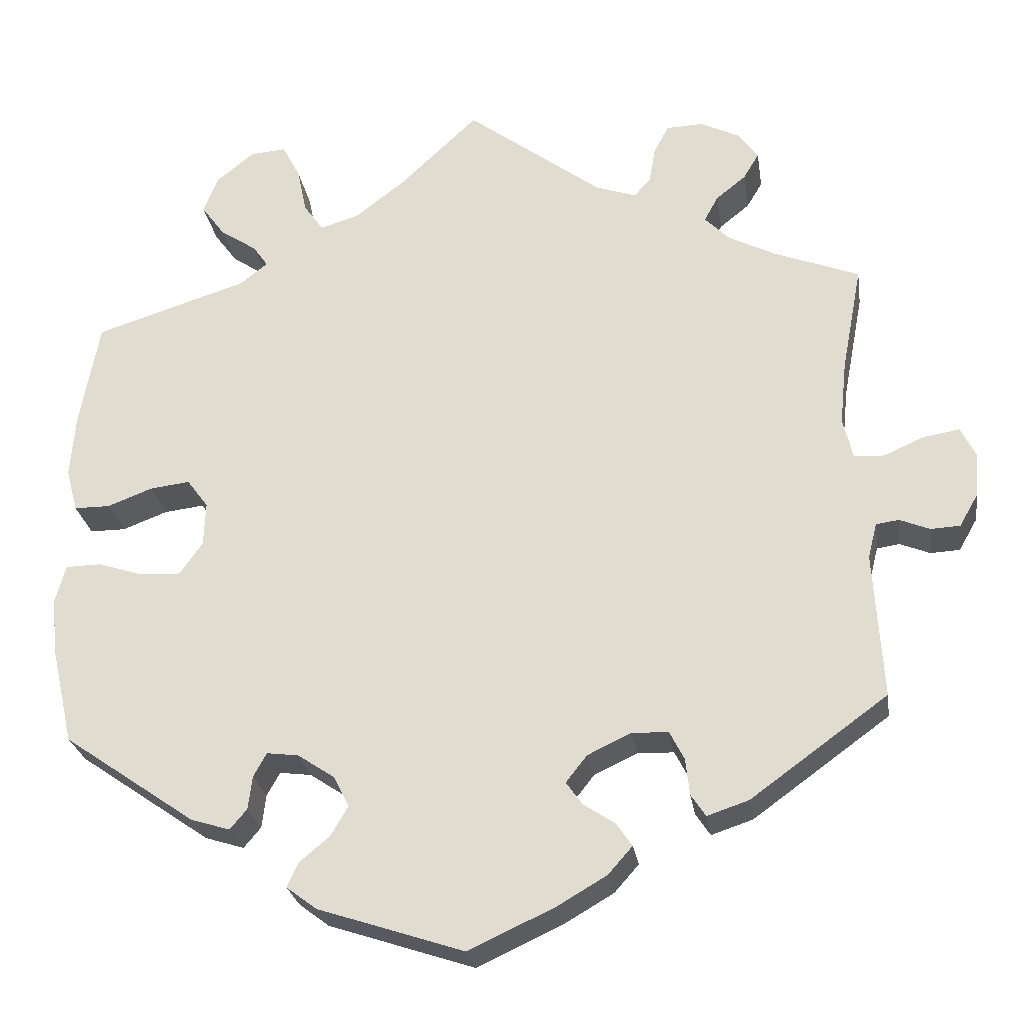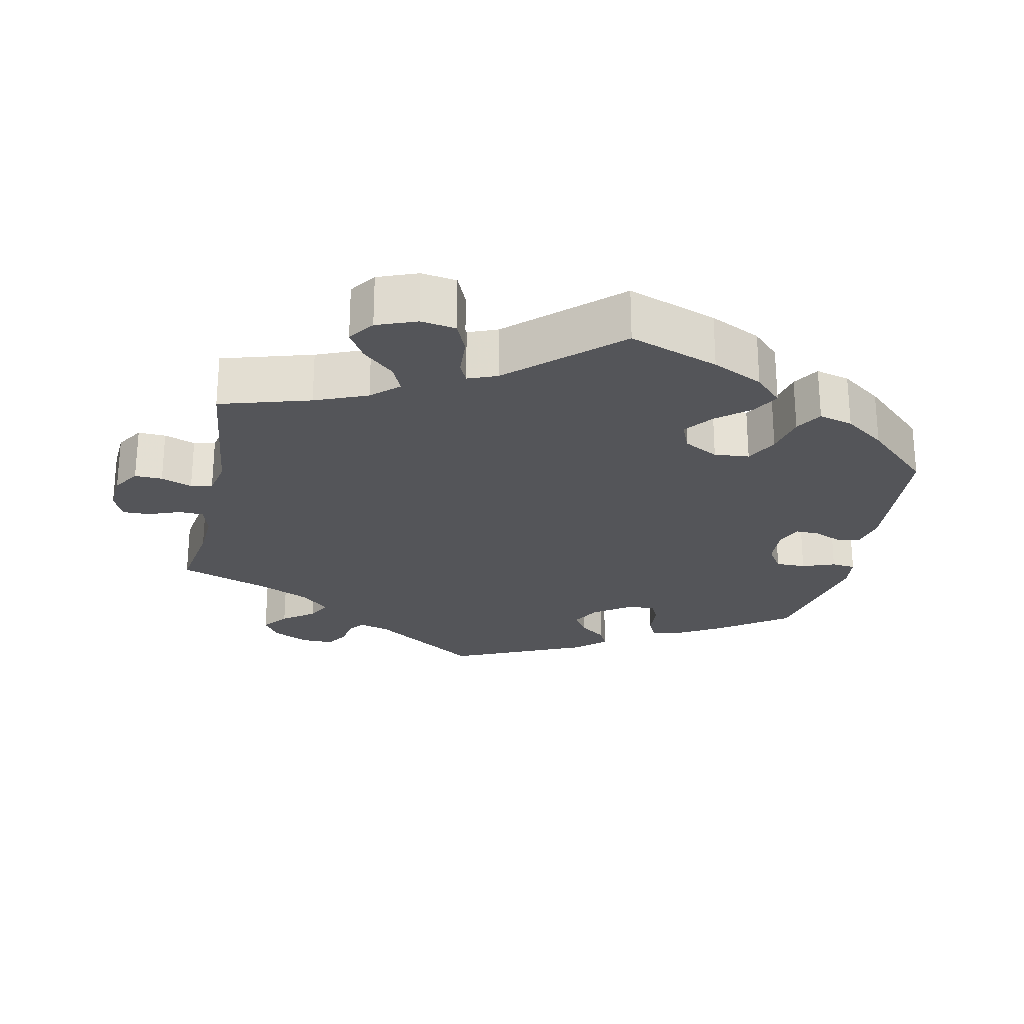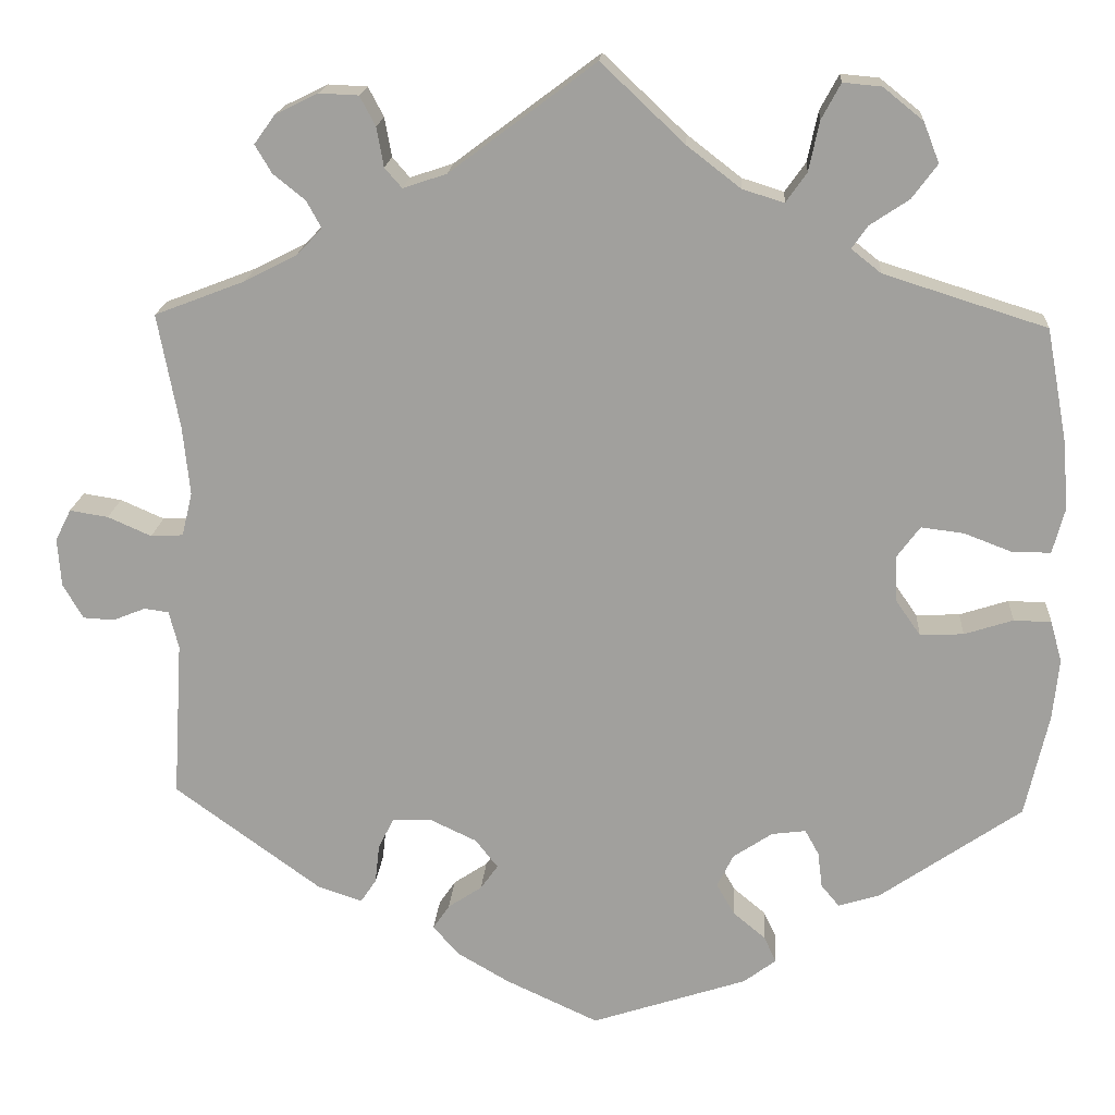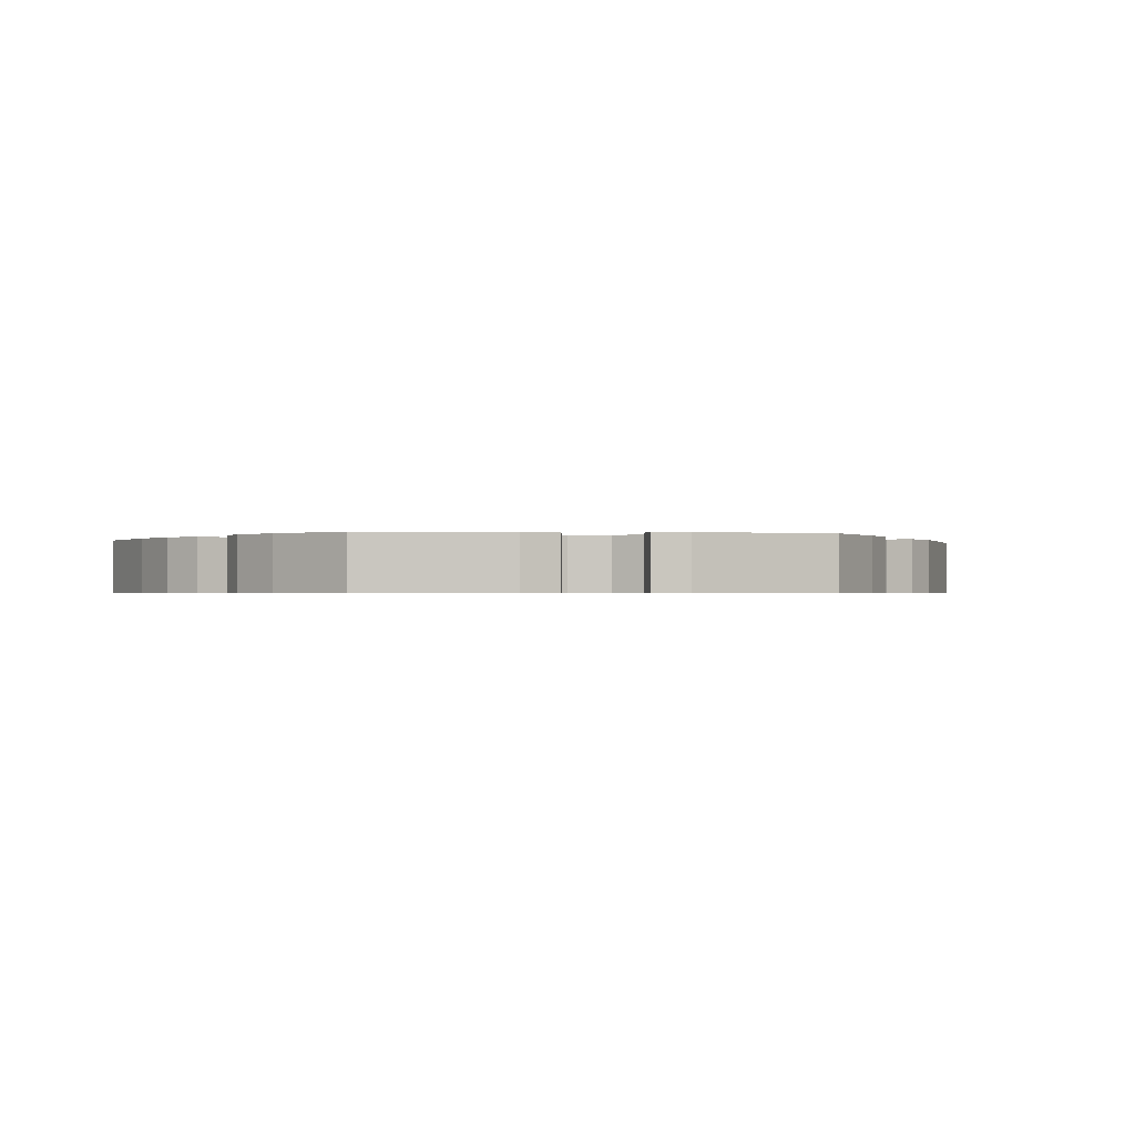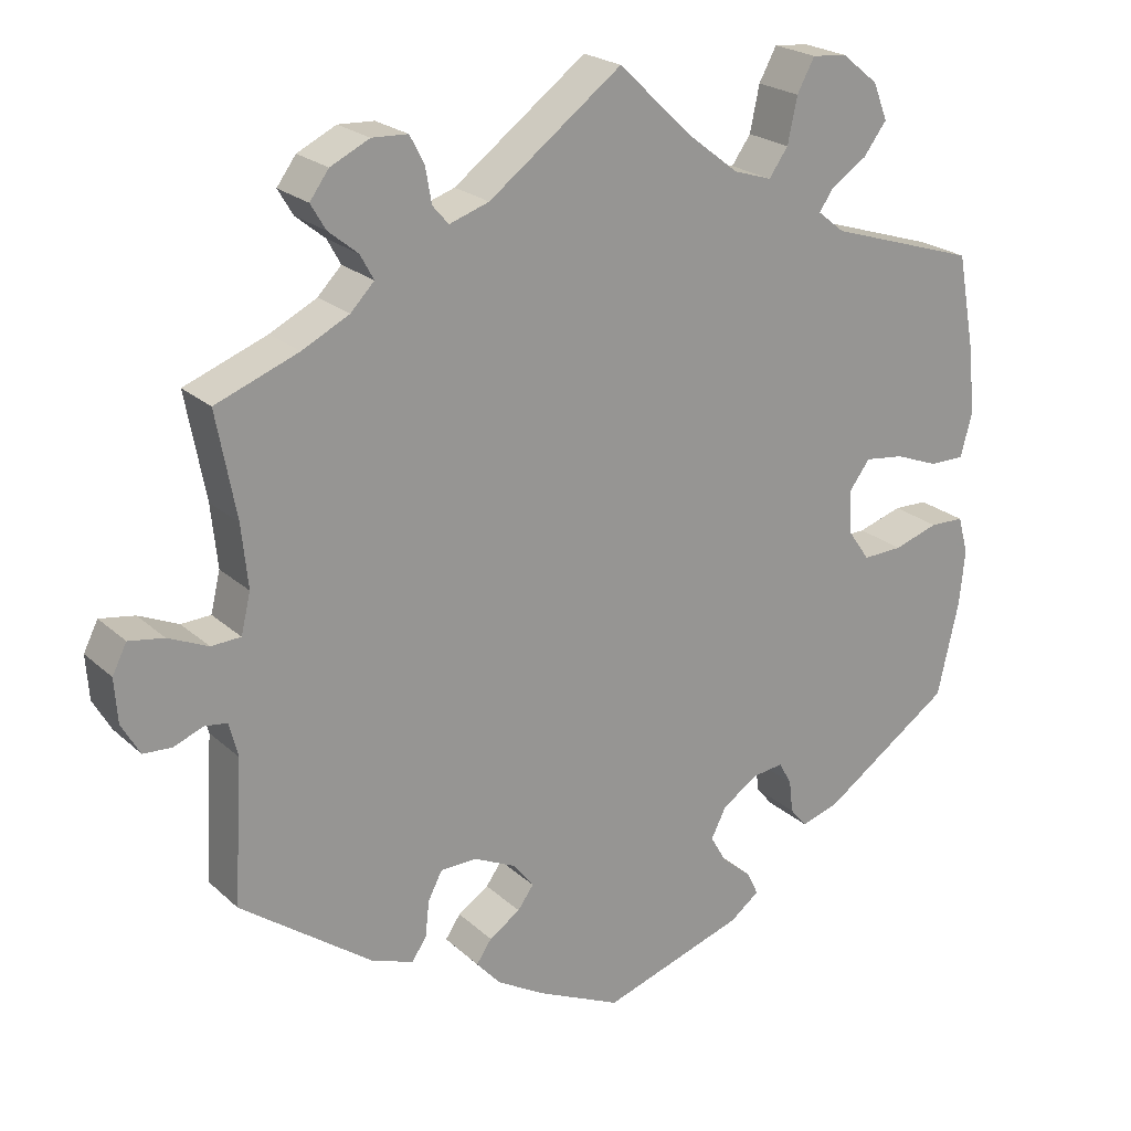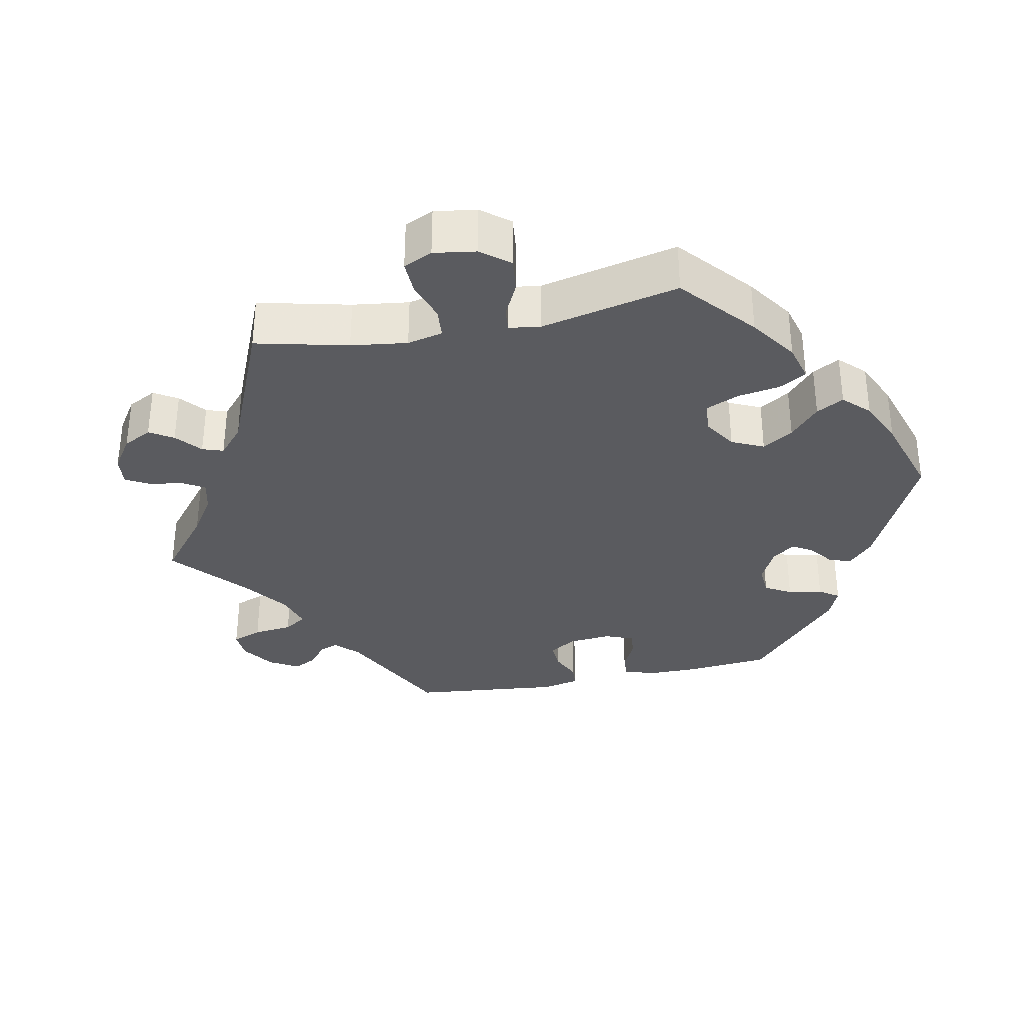
<metadata>
{"format":"obj","ext":"obj","renderer":"f3d","projection":"perspective","resolution":1024,"background":"white","views":[{"elev":-25.9,"azim":-171.5,"up":"+Z"},{"elev":-24.8,"azim":48.0,"up":"+Y"},{"elev":17.7,"azim":3.9,"up":"+Z"},{"elev":-0.6,"azim":141.8,"up":"+Y"},{"elev":22.3,"azim":-33.6,"up":"+Z"},{"elev":-33.4,"azim":41.6,"up":"+Y"}]}
</metadata>
<code>
v 0.095 0.07 0.488
v 0.157 0.07 0.44
v 0.205 0.07 0.425
v 0.229 0.07 0.459
v 0.241 0.07 0.516
v 0.263 0.07 0.557
v 0.307 0.07 0.553
v 0.353 0.07 0.516
v 0.371 0.07 0.47
v 0.342 0.07 0.431
v 0.297 0.07 0.401
v 0.279 0.07 0.375
v 0.313 0.07 0.348
v 0.5 0.07 0.289
v 0.524 0.07 0.159
v 0.53 0.07 0.081
v 0.516 0.07 0.029
v 0.472 0.07 0.029
v 0.417 0.07 0.05
v 0.368 0.07 0.056
v 0.342 0.07 0.021
v 0.344 0.07 -0.033
v 0.372 0.07 -0.073
v 0.422 0.07 -0.071
v 0.478 0.07 -0.053
v 0.521 0.07 -0.054
v 0.534 0.07 -0.101
v 0.527 0.07 -0.17
v 0.5 0.07 -0.289
v 0.338 0.07 -0.401
v 0.29 0.07 -0.416
v 0.269 0.07 -0.391
v 0.264 0.07 -0.35
v 0.248 0.07 -0.321
v 0.209 0.07 -0.326
v 0.164 0.07 -0.356
v 0.145 0.07 -0.394
v 0.166 0.07 -0.43
v 0.203 0.07 -0.461
v 0.217 0.07 -0.491
v 0.18 0.07 -0.519
v 0.001 0.07 -0.578
v -0.105 0.07 -0.529
v -0.165 0.07 -0.494
v -0.195 0.07 -0.46
v -0.176 0.07 -0.432
v -0.137 0.07 -0.406
v -0.117 0.07 -0.378
v -0.143 0.07 -0.345
v -0.196 0.07 -0.32
v -0.241 0.07 -0.321
v -0.259 0.07 -0.356
v -0.264 0.07 -0.401
v -0.282 0.07 -0.428
v -0.333 0.07 -0.411
v -0.501 0.07 -0.289
v -0.49 0.07 -0.109
v -0.501 0.07 -0.066
v -0.529 0.07 -0.062
v -0.566 0.07 -0.077
v -0.602 0.07 -0.075
v -0.625 0.07 -0.035
v -0.629 0.07 0.02
v -0.611 0.07 0.056
v -0.567 0.07 0.049
v -0.517 0.07 0.027
v -0.48 0.07 0.029
v -0.468 0.07 0.079
v -0.476 0.07 0.157
v -0.501 0.07 0.289
v -0.397 0.07 0.329
v -0.338 0.07 0.359
v -0.308 0.07 0.39
v -0.325 0.07 0.421
v -0.362 0.07 0.451
v -0.381 0.07 0.483
v -0.357 0.07 0.516
v -0.308 0.07 0.54
v -0.263 0.07 0.538
v -0.245 0.07 0.504
v -0.237 0.07 0.459
v -0.217 0.07 0.436
v -0.167 0.07 0.453
v 0 0.07 0.578
v 0.095 0 0.488
v 0.157 0 0.44
v 0.205 0 0.425
v 0.229 0 0.459
v 0.241 0 0.516
v 0.263 0 0.557
v 0.307 0 0.553
v 0.353 0 0.516
v 0.371 0 0.47
v 0.342 0 0.431
v 0.297 0 0.401
v 0.279 0 0.375
v 0.313 0 0.348
v 0.5 0 0.289
v 0.524 0 0.159
v 0.53 0 0.081
v 0.516 0 0.029
v 0.472 0 0.029
v 0.417 0 0.05
v 0.368 0 0.056
v 0.342 0 0.021
v 0.344 0 -0.033
v 0.372 0 -0.073
v 0.422 0 -0.071
v 0.478 0 -0.053
v 0.521 0 -0.054
v 0.534 0 -0.101
v 0.527 0 -0.17
v 0.5 0 -0.289
v 0.338 0 -0.401
v 0.29 0 -0.416
v 0.269 0 -0.391
v 0.264 0 -0.35
v 0.248 0 -0.321
v 0.209 0 -0.326
v 0.164 0 -0.356
v 0.145 0 -0.394
v 0.166 0 -0.43
v 0.203 0 -0.461
v 0.217 0 -0.491
v 0.18 0 -0.519
v 0.001 0 -0.578
v -0.105 0 -0.529
v -0.165 0 -0.494
v -0.195 0 -0.46
v -0.176 0 -0.432
v -0.137 0 -0.406
v -0.117 0 -0.378
v -0.143 0 -0.345
v -0.196 0 -0.32
v -0.241 0 -0.321
v -0.259 0 -0.356
v -0.264 0 -0.401
v -0.282 0 -0.428
v -0.333 0 -0.411
v -0.501 0 -0.289
v -0.49 0 -0.109
v -0.501 0 -0.066
v -0.529 0 -0.062
v -0.566 0 -0.077
v -0.602 0 -0.075
v -0.625 0 -0.035
v -0.629 0 0.02
v -0.611 0 0.056
v -0.567 0 0.049
v -0.517 0 0.027
v -0.48 0 0.029
v -0.468 0 0.079
v -0.476 0 0.157
v -0.501 0 0.289
v -0.397 0 0.329
v -0.338 0 0.359
v -0.308 0 0.39
v -0.325 0 0.421
v -0.362 0 0.451
v -0.381 0 0.483
v -0.357 0 0.516
v -0.308 0 0.54
v -0.263 0 0.538
v -0.245 0 0.504
v -0.237 0 0.459
v -0.217 0 0.436
v -0.167 0 0.453
v 0 0 0.578
f 83 84 1
f 82 83 1 2
f 78 79 80 81
f 78 81 82
f 77 78 82
f 74 75 76 77
f 73 74 77 82
f 72 73 82 2
f 69 70 71
f 68 69 71 72
f 67 68 72 2
f 63 64 65 66
f 63 66 67
f 62 63 67
f 59 60 61 62
f 58 59 62 67
f 57 58 67 2
f 52 53 54 55
f 51 52 55 56
f 50 51 56 57
f 44 45 46 47
f 44 47 48
f 43 44 48
f 42 43 48
f 41 42 48
f 38 39 40 41
f 37 38 41 48
f 36 37 48 49
f 30 31 32 33
f 30 33 34
f 29 30 34
f 28 29 34
f 27 28 34 35
f 24 25 26 27
f 23 24 27 35
f 16 17 18 19
f 16 19 20
f 13 14 15 16
f 12 13 16 20
f 8 9 10 11
f 8 11 12
f 7 8 12
f 4 5 6 7
f 3 4 7 12
f 22 23 35 36
f 21 22 36 49
f 21 49 50 57
f 12 20 21 57
f 2 3 12 57
f 85 168 167
f 86 85 167 166
f 165 164 163 162
f 166 165 162
f 166 162 161
f 161 160 159 158
f 166 161 158 157
f 86 166 157 156
f 155 154 153
f 156 155 153 152
f 86 156 152 151
f 150 149 148 147
f 151 150 147
f 151 147 146
f 146 145 144 143
f 151 146 143 142
f 86 151 142 141
f 139 138 137 136
f 140 139 136 135
f 141 140 135 134
f 131 130 129 128
f 132 131 128
f 132 128 127
f 132 127 126
f 132 126 125
f 125 124 123 122
f 132 125 122 121
f 133 132 121 120
f 117 116 115 114
f 118 117 114
f 118 114 113
f 118 113 112
f 119 118 112 111
f 111 110 109 108
f 119 111 108 107
f 103 102 101 100
f 104 103 100
f 100 99 98 97
f 104 100 97 96
f 95 94 93 92
f 96 95 92
f 96 92 91
f 91 90 89 88
f 96 91 88 87
f 120 119 107 106
f 133 120 106 105
f 141 134 133 105
f 141 105 104 96
f 141 96 87 86
f 1 85 86 2
f 2 86 87 3
f 3 87 88 4
f 4 88 89 5
f 5 89 90 6
f 6 90 91 7
f 7 91 92 8
f 8 92 93 9
f 9 93 94 10
f 10 94 95 11
f 11 95 96 12
f 12 96 97 13
f 13 97 98 14
f 14 98 99 15
f 15 99 100 16
f 16 100 101 17
f 17 101 102 18
f 18 102 103 19
f 19 103 104 20
f 20 104 105 21
f 21 105 106 22
f 22 106 107 23
f 23 107 108 24
f 24 108 109 25
f 25 109 110 26
f 26 110 111 27
f 27 111 112 28
f 28 112 113 29
f 29 113 114 30
f 30 114 115 31
f 31 115 116 32
f 32 116 117 33
f 33 117 118 34
f 34 118 119 35
f 35 119 120 36
f 36 120 121 37
f 37 121 122 38
f 38 122 123 39
f 39 123 124 40
f 40 124 125 41
f 41 125 126 42
f 42 126 127 43
f 43 127 128 44
f 44 128 129 45
f 45 129 130 46
f 46 130 131 47
f 47 131 132 48
f 48 132 133 49
f 49 133 134 50
f 50 134 135 51
f 51 135 136 52
f 52 136 137 53
f 53 137 138 54
f 54 138 139 55
f 55 139 140 56
f 56 140 141 57
f 57 141 142 58
f 58 142 143 59
f 59 143 144 60
f 60 144 145 61
f 61 145 146 62
f 62 146 147 63
f 63 147 148 64
f 64 148 149 65
f 65 149 150 66
f 66 150 151 67
f 67 151 152 68
f 68 152 153 69
f 69 153 154 70
f 70 154 155 71
f 71 155 156 72
f 72 156 157 73
f 73 157 158 74
f 74 158 159 75
f 75 159 160 76
f 76 160 161 77
f 77 161 162 78
f 78 162 163 79
f 79 163 164 80
f 80 164 165 81
f 81 165 166 82
f 82 166 167 83
f 83 167 168 84
f 84 168 85 1

</code>
